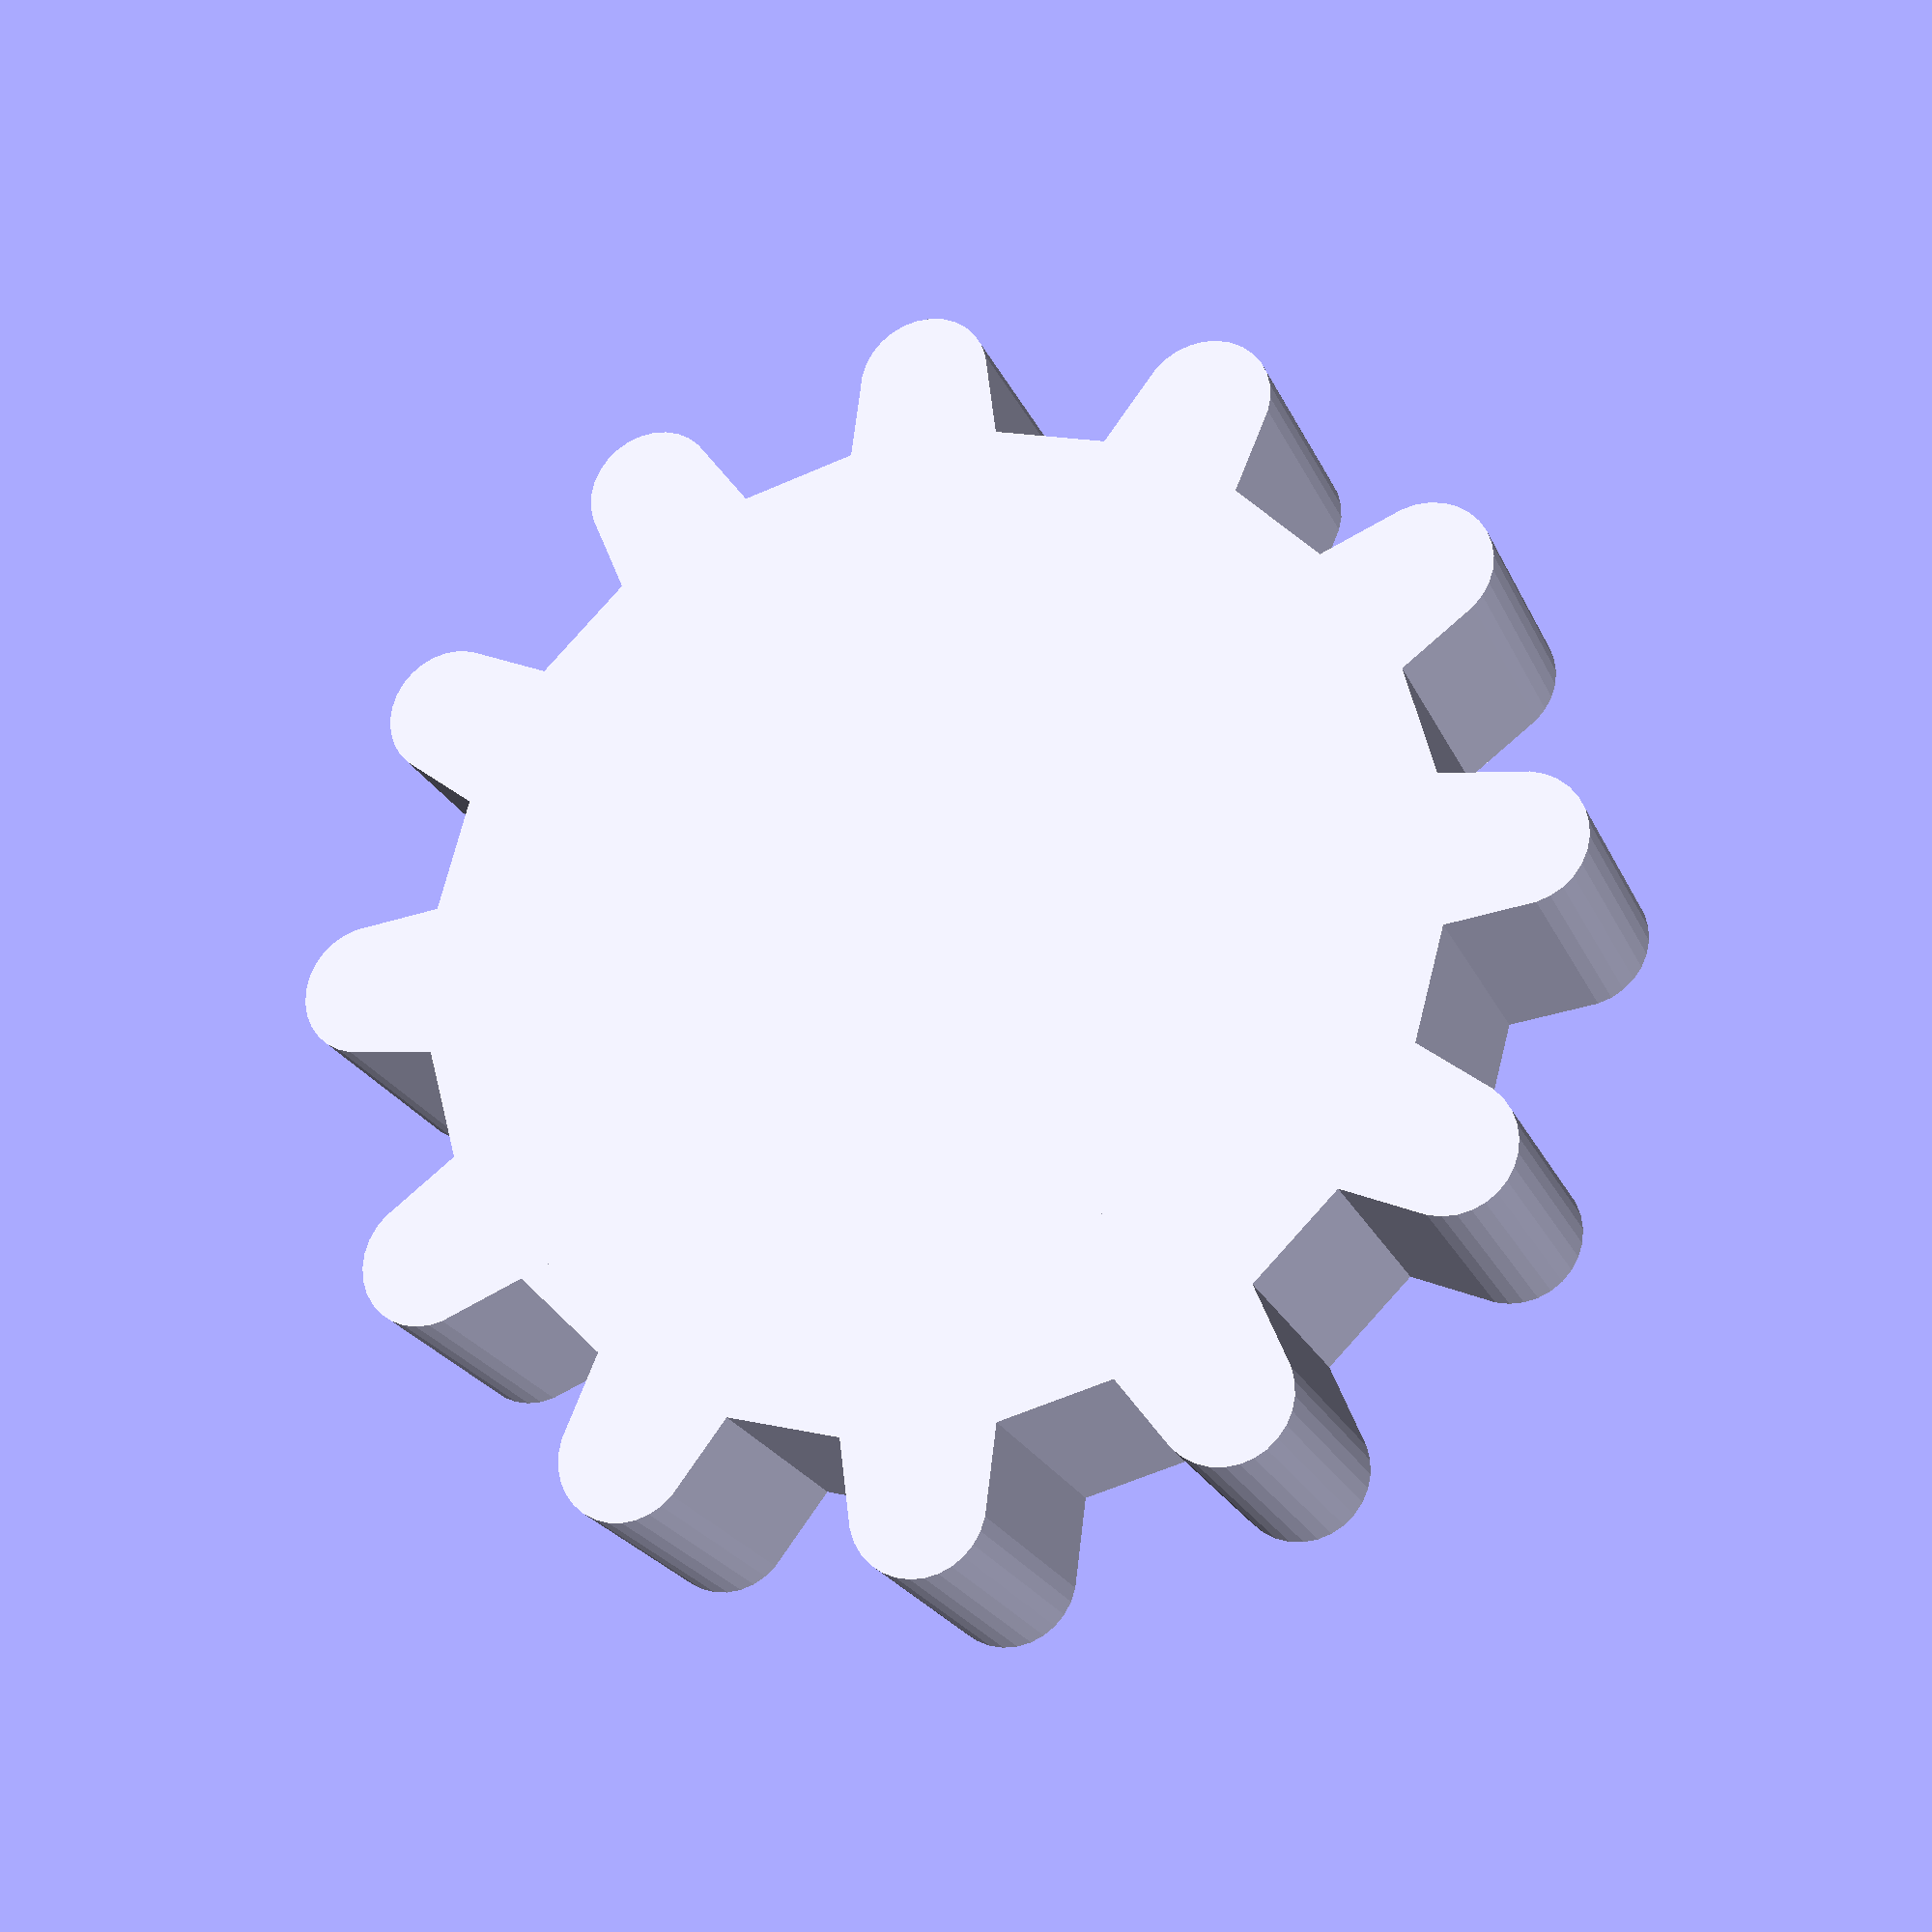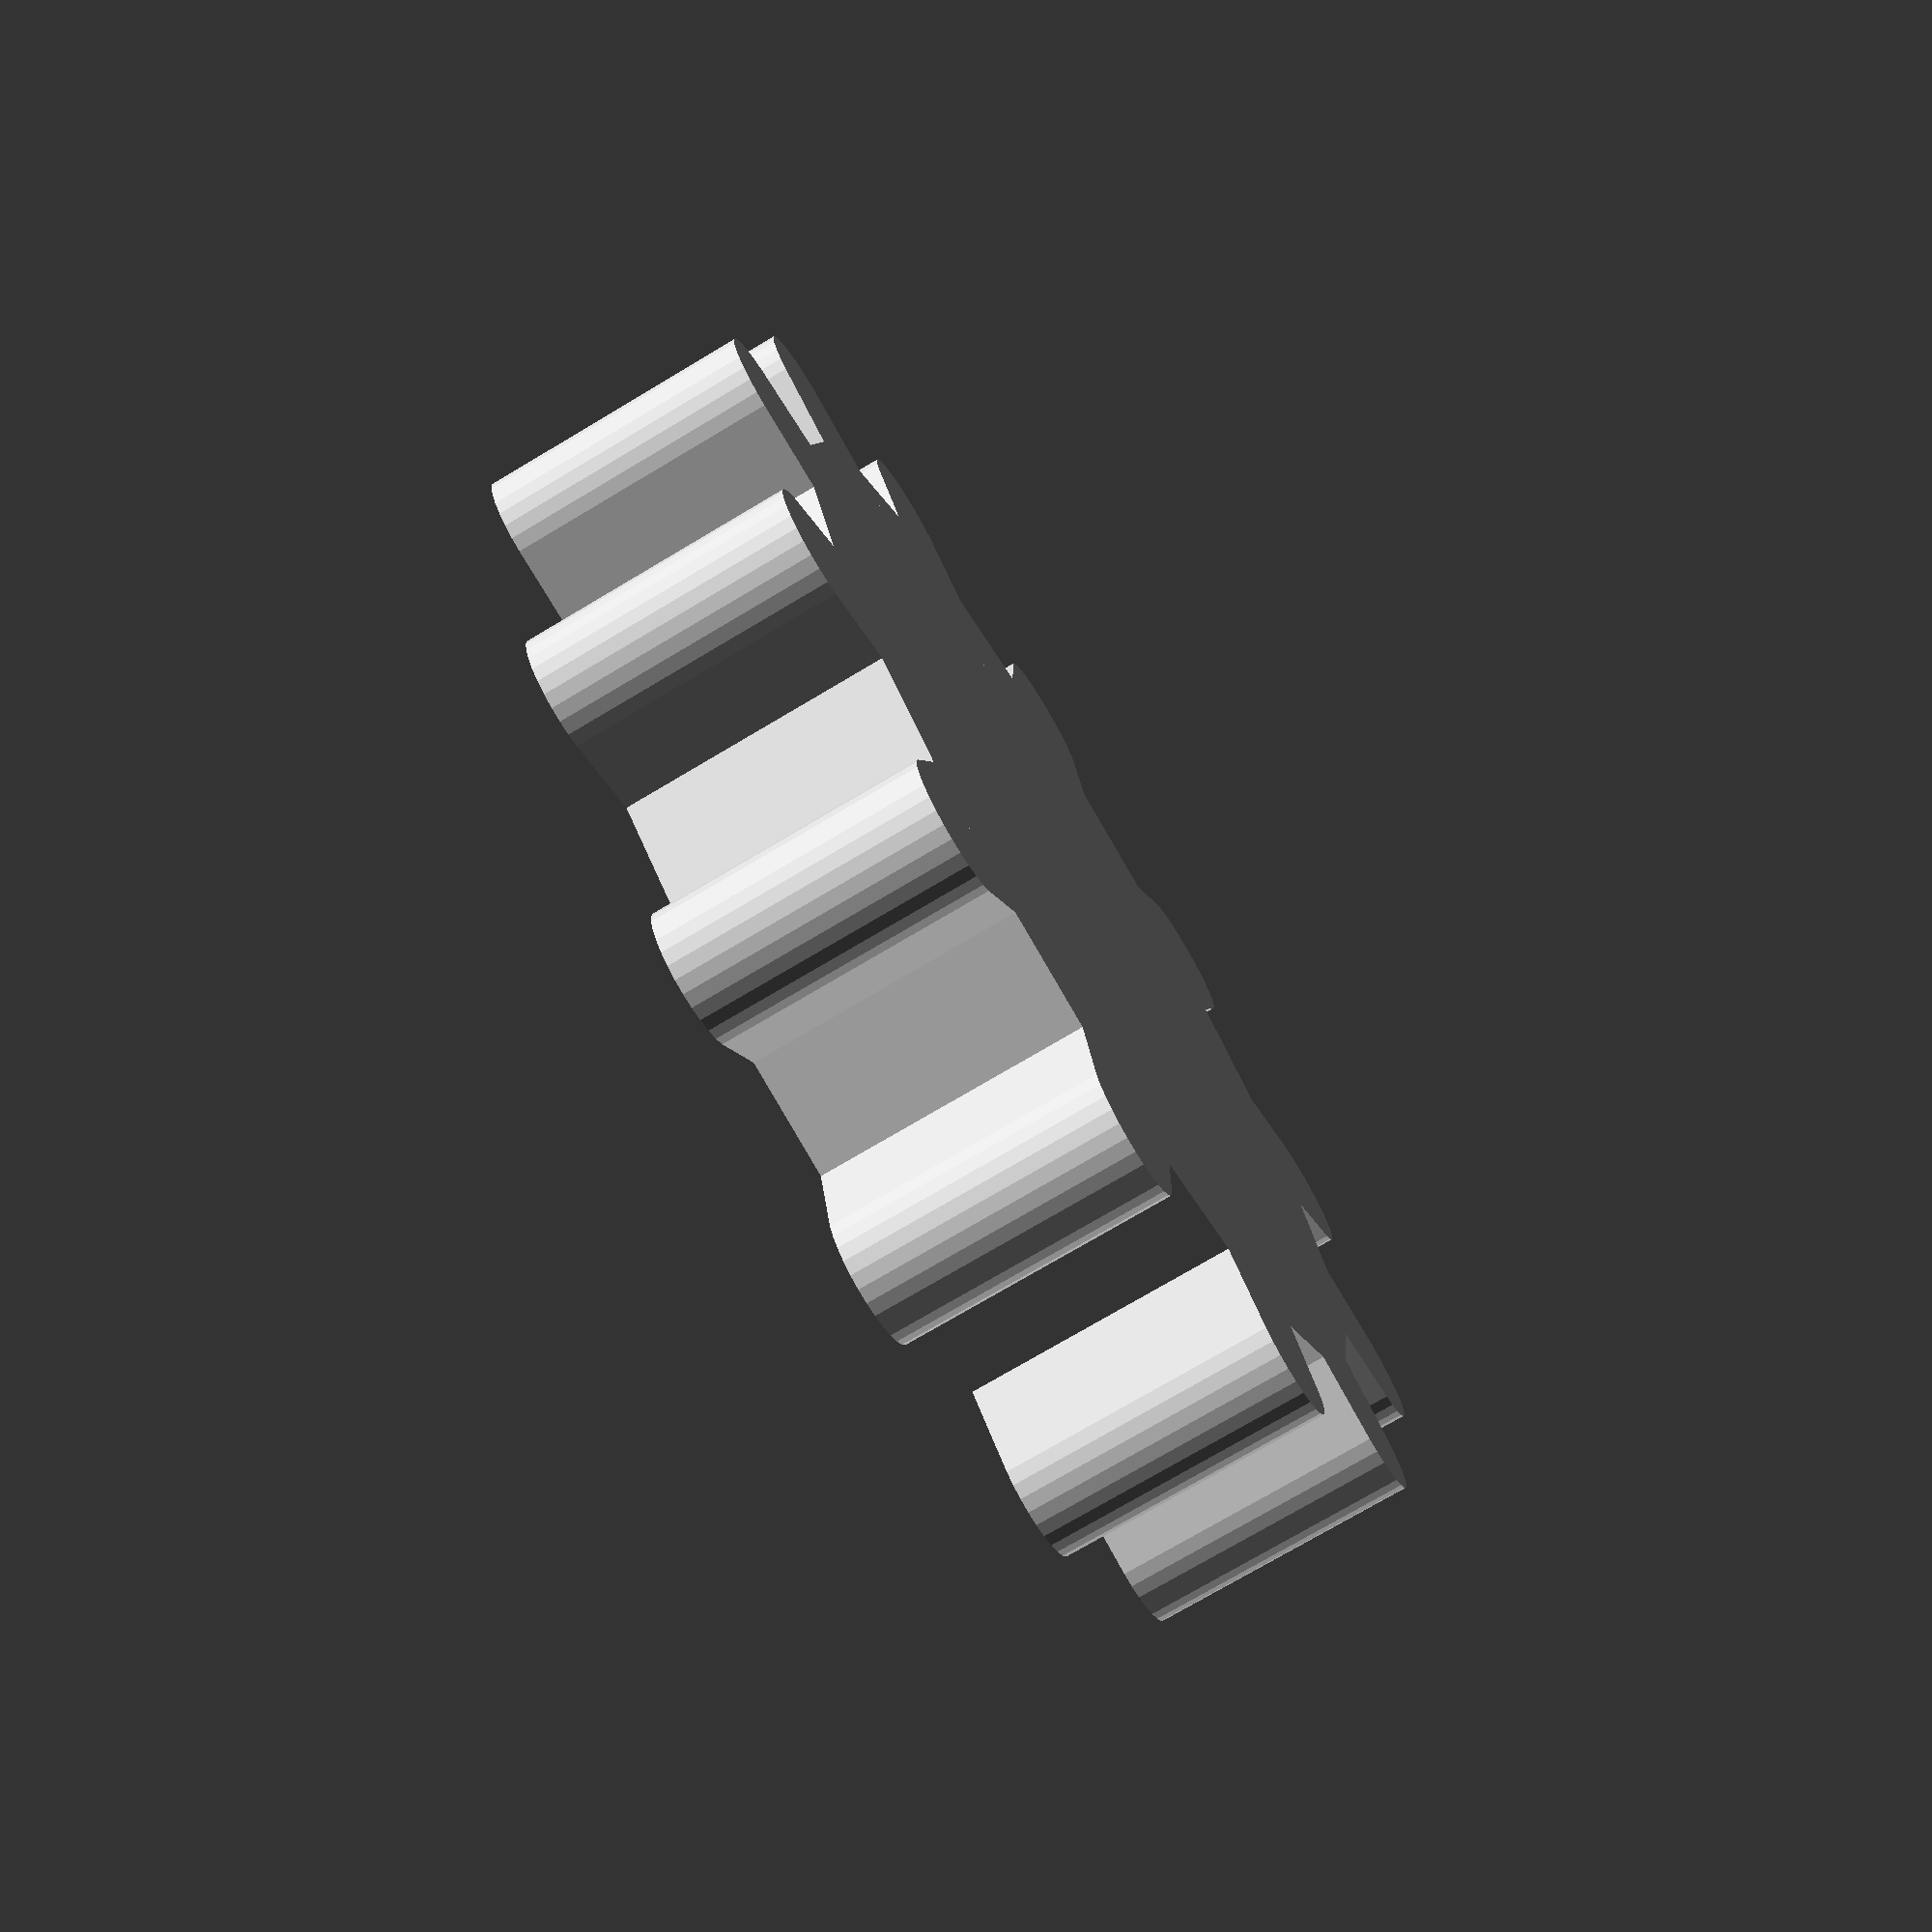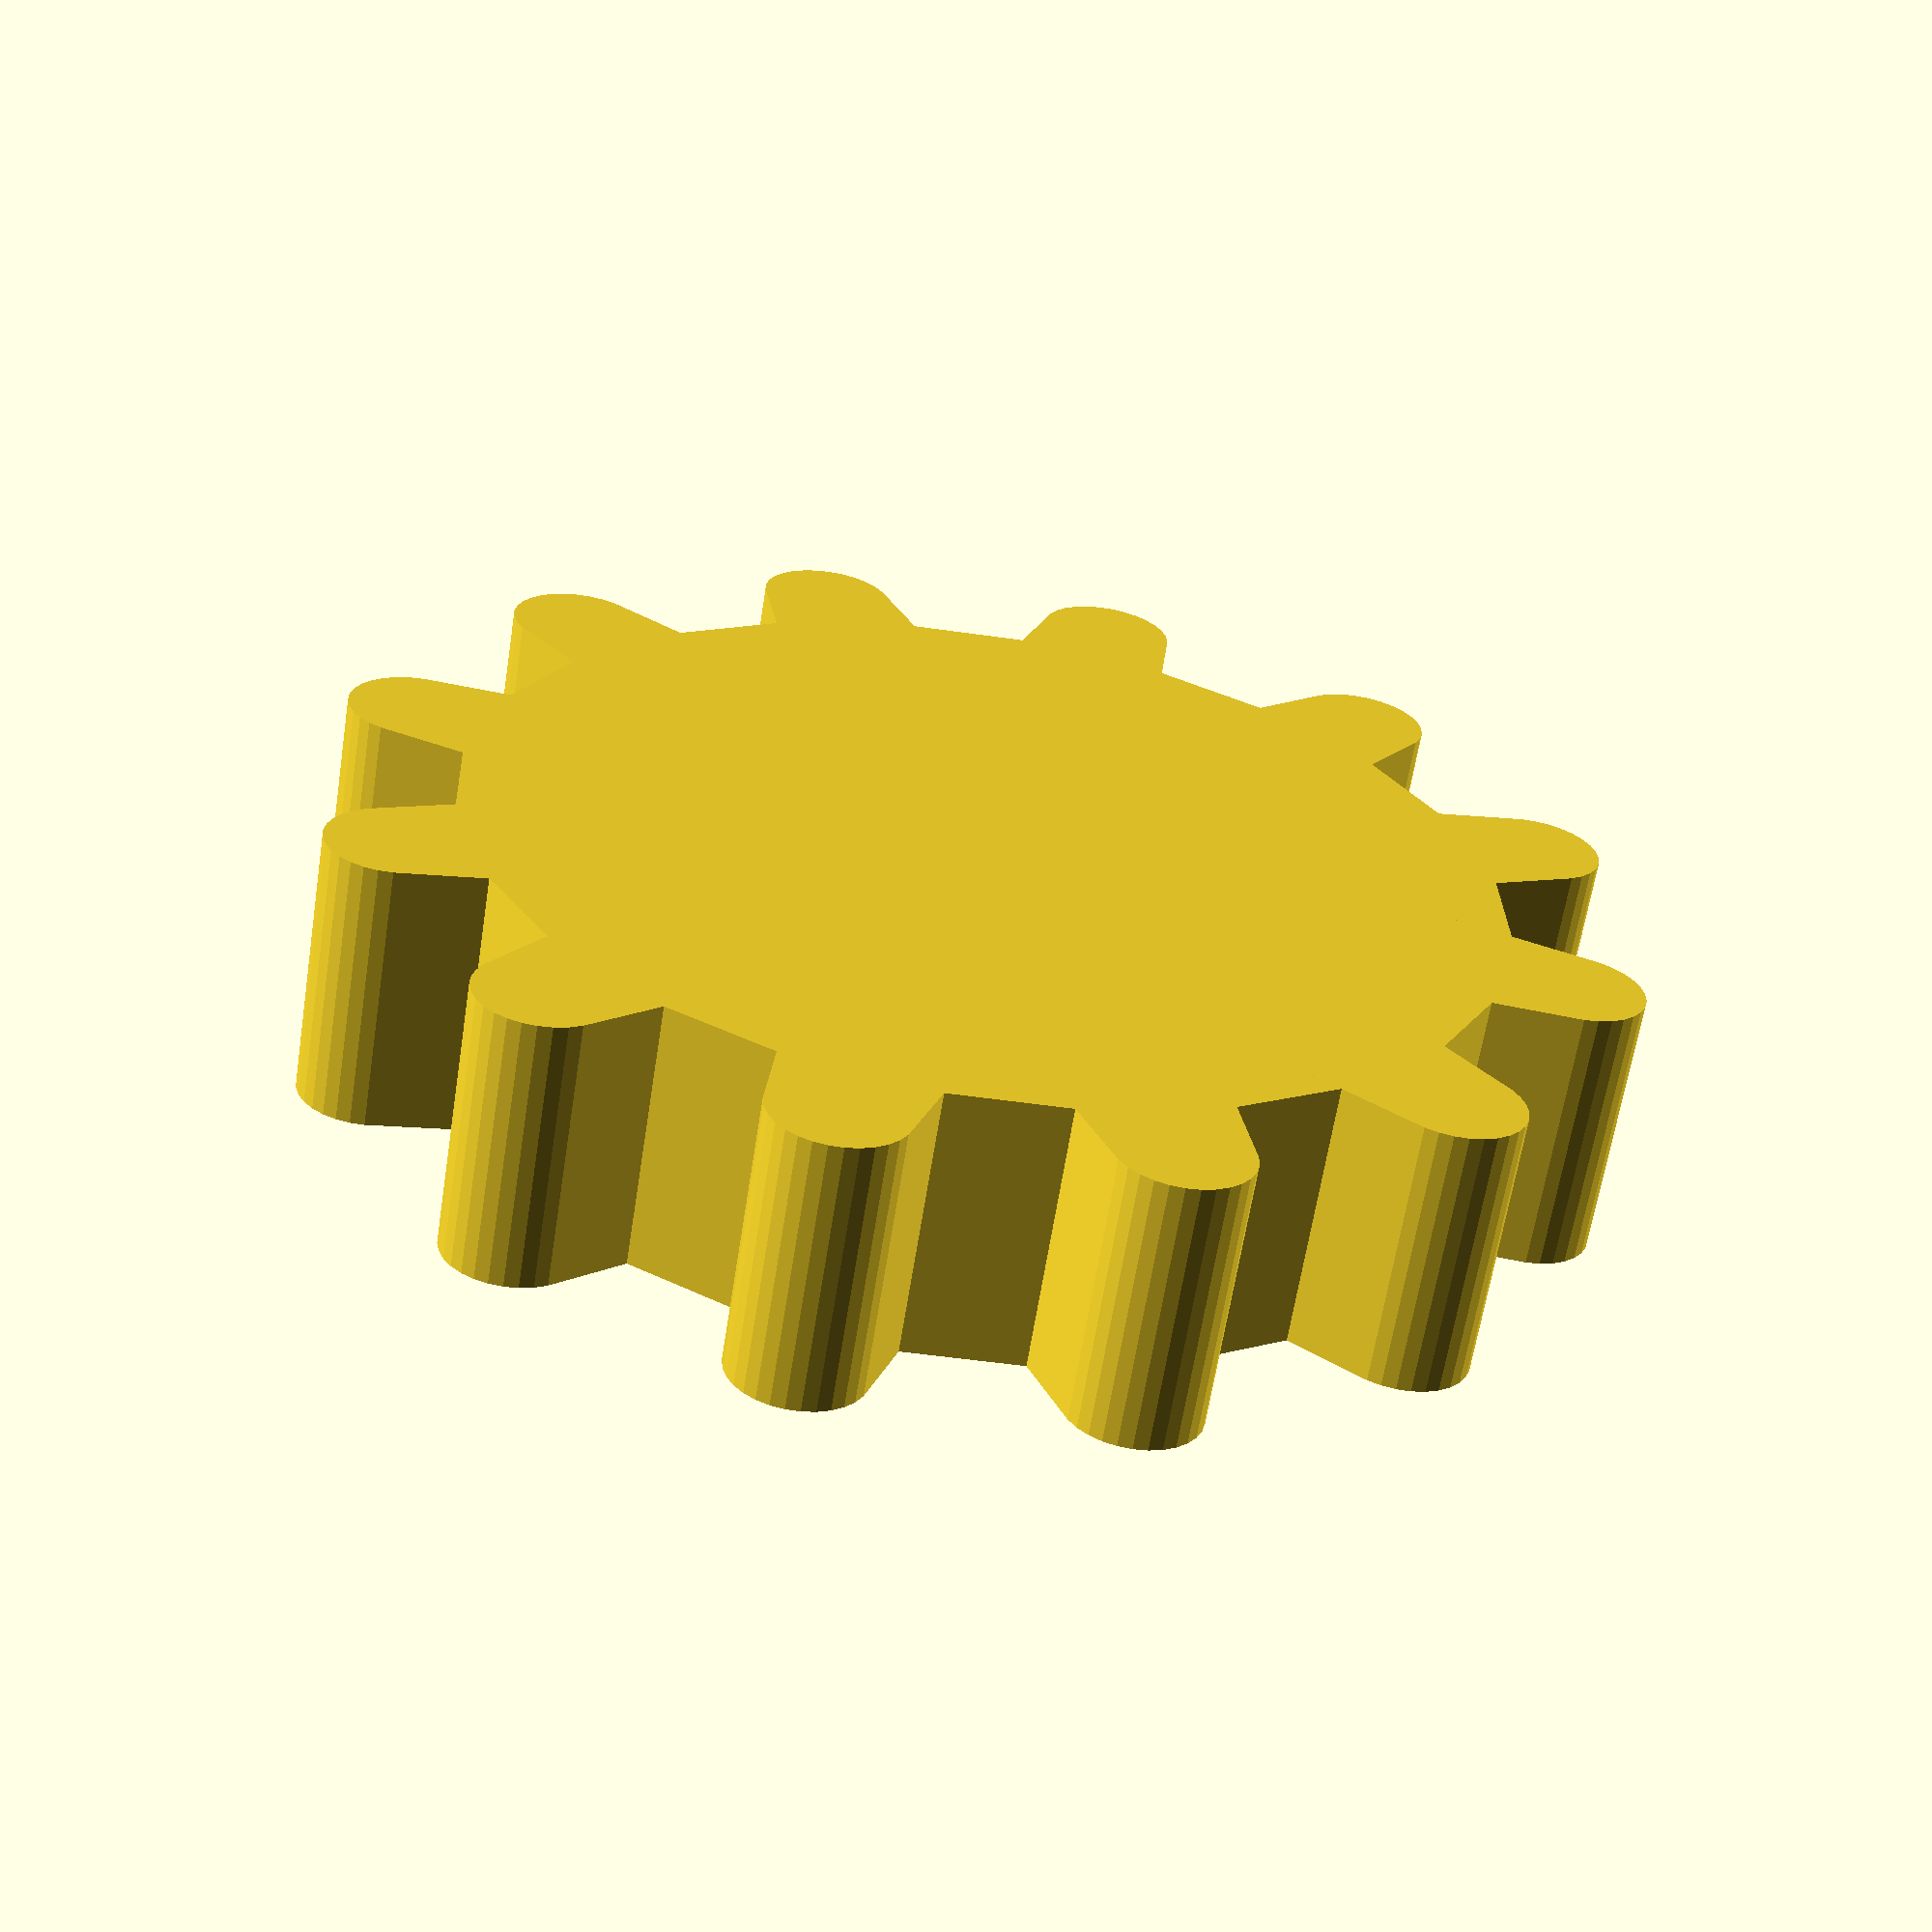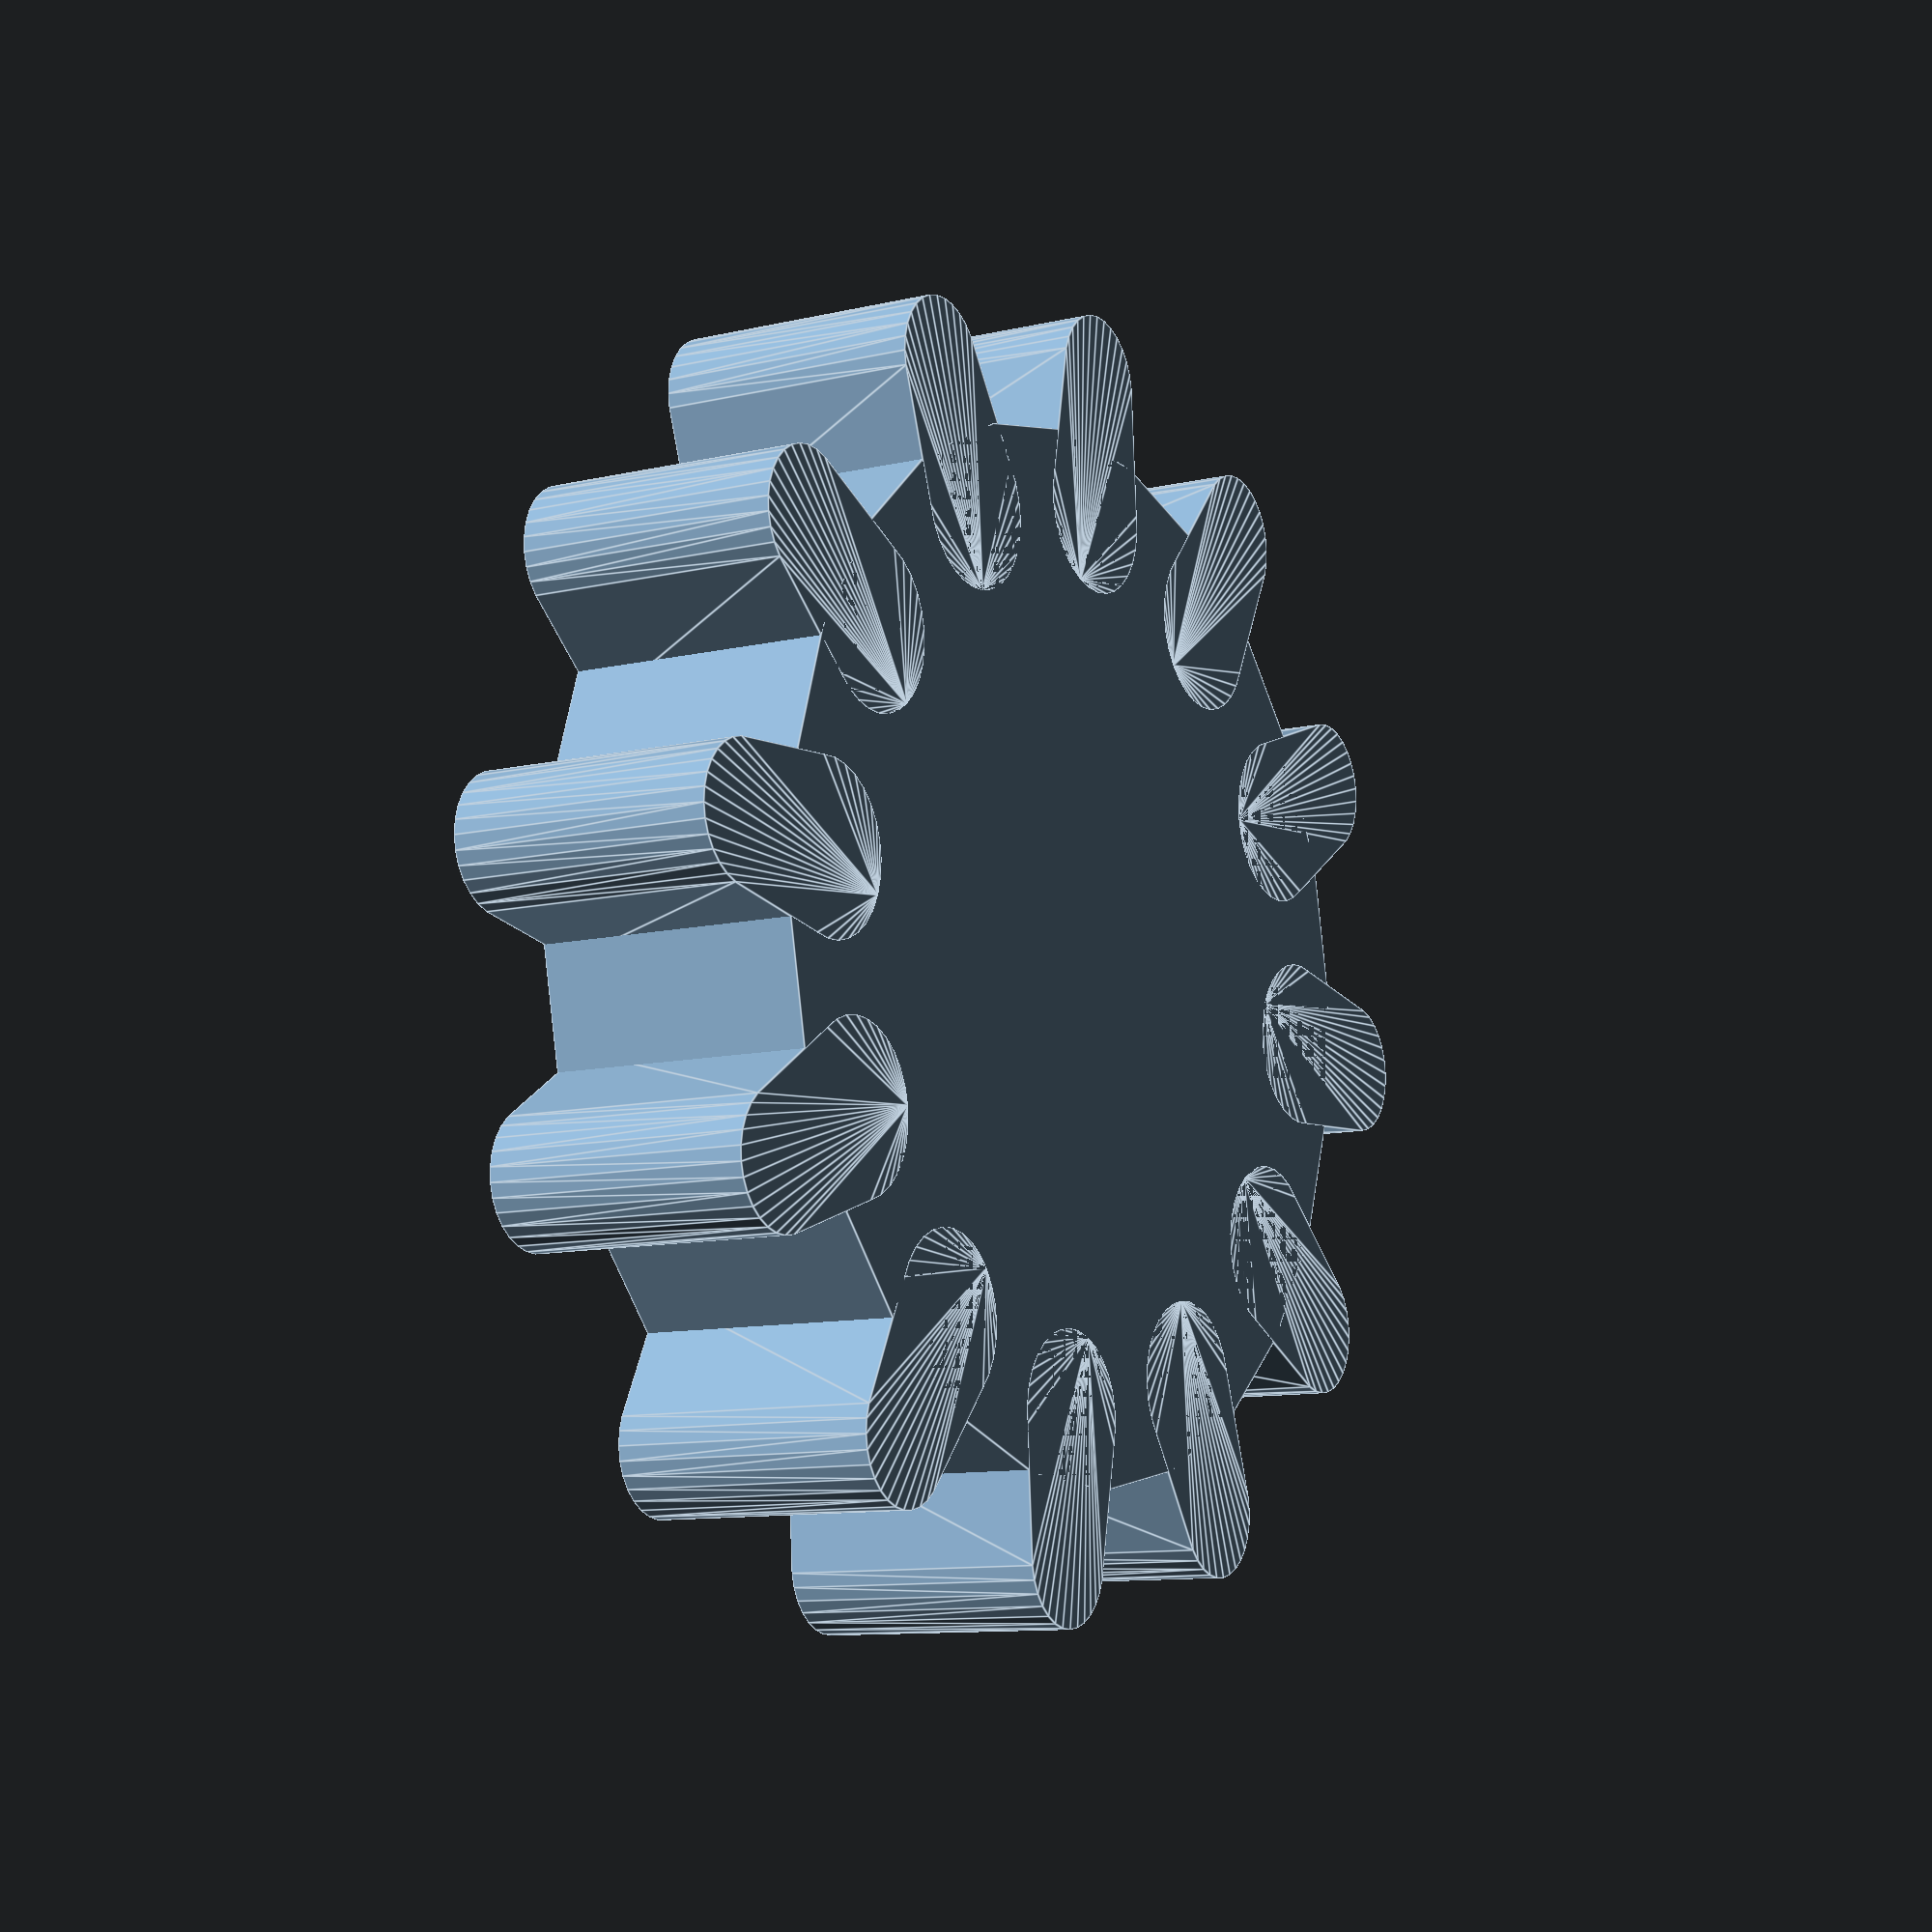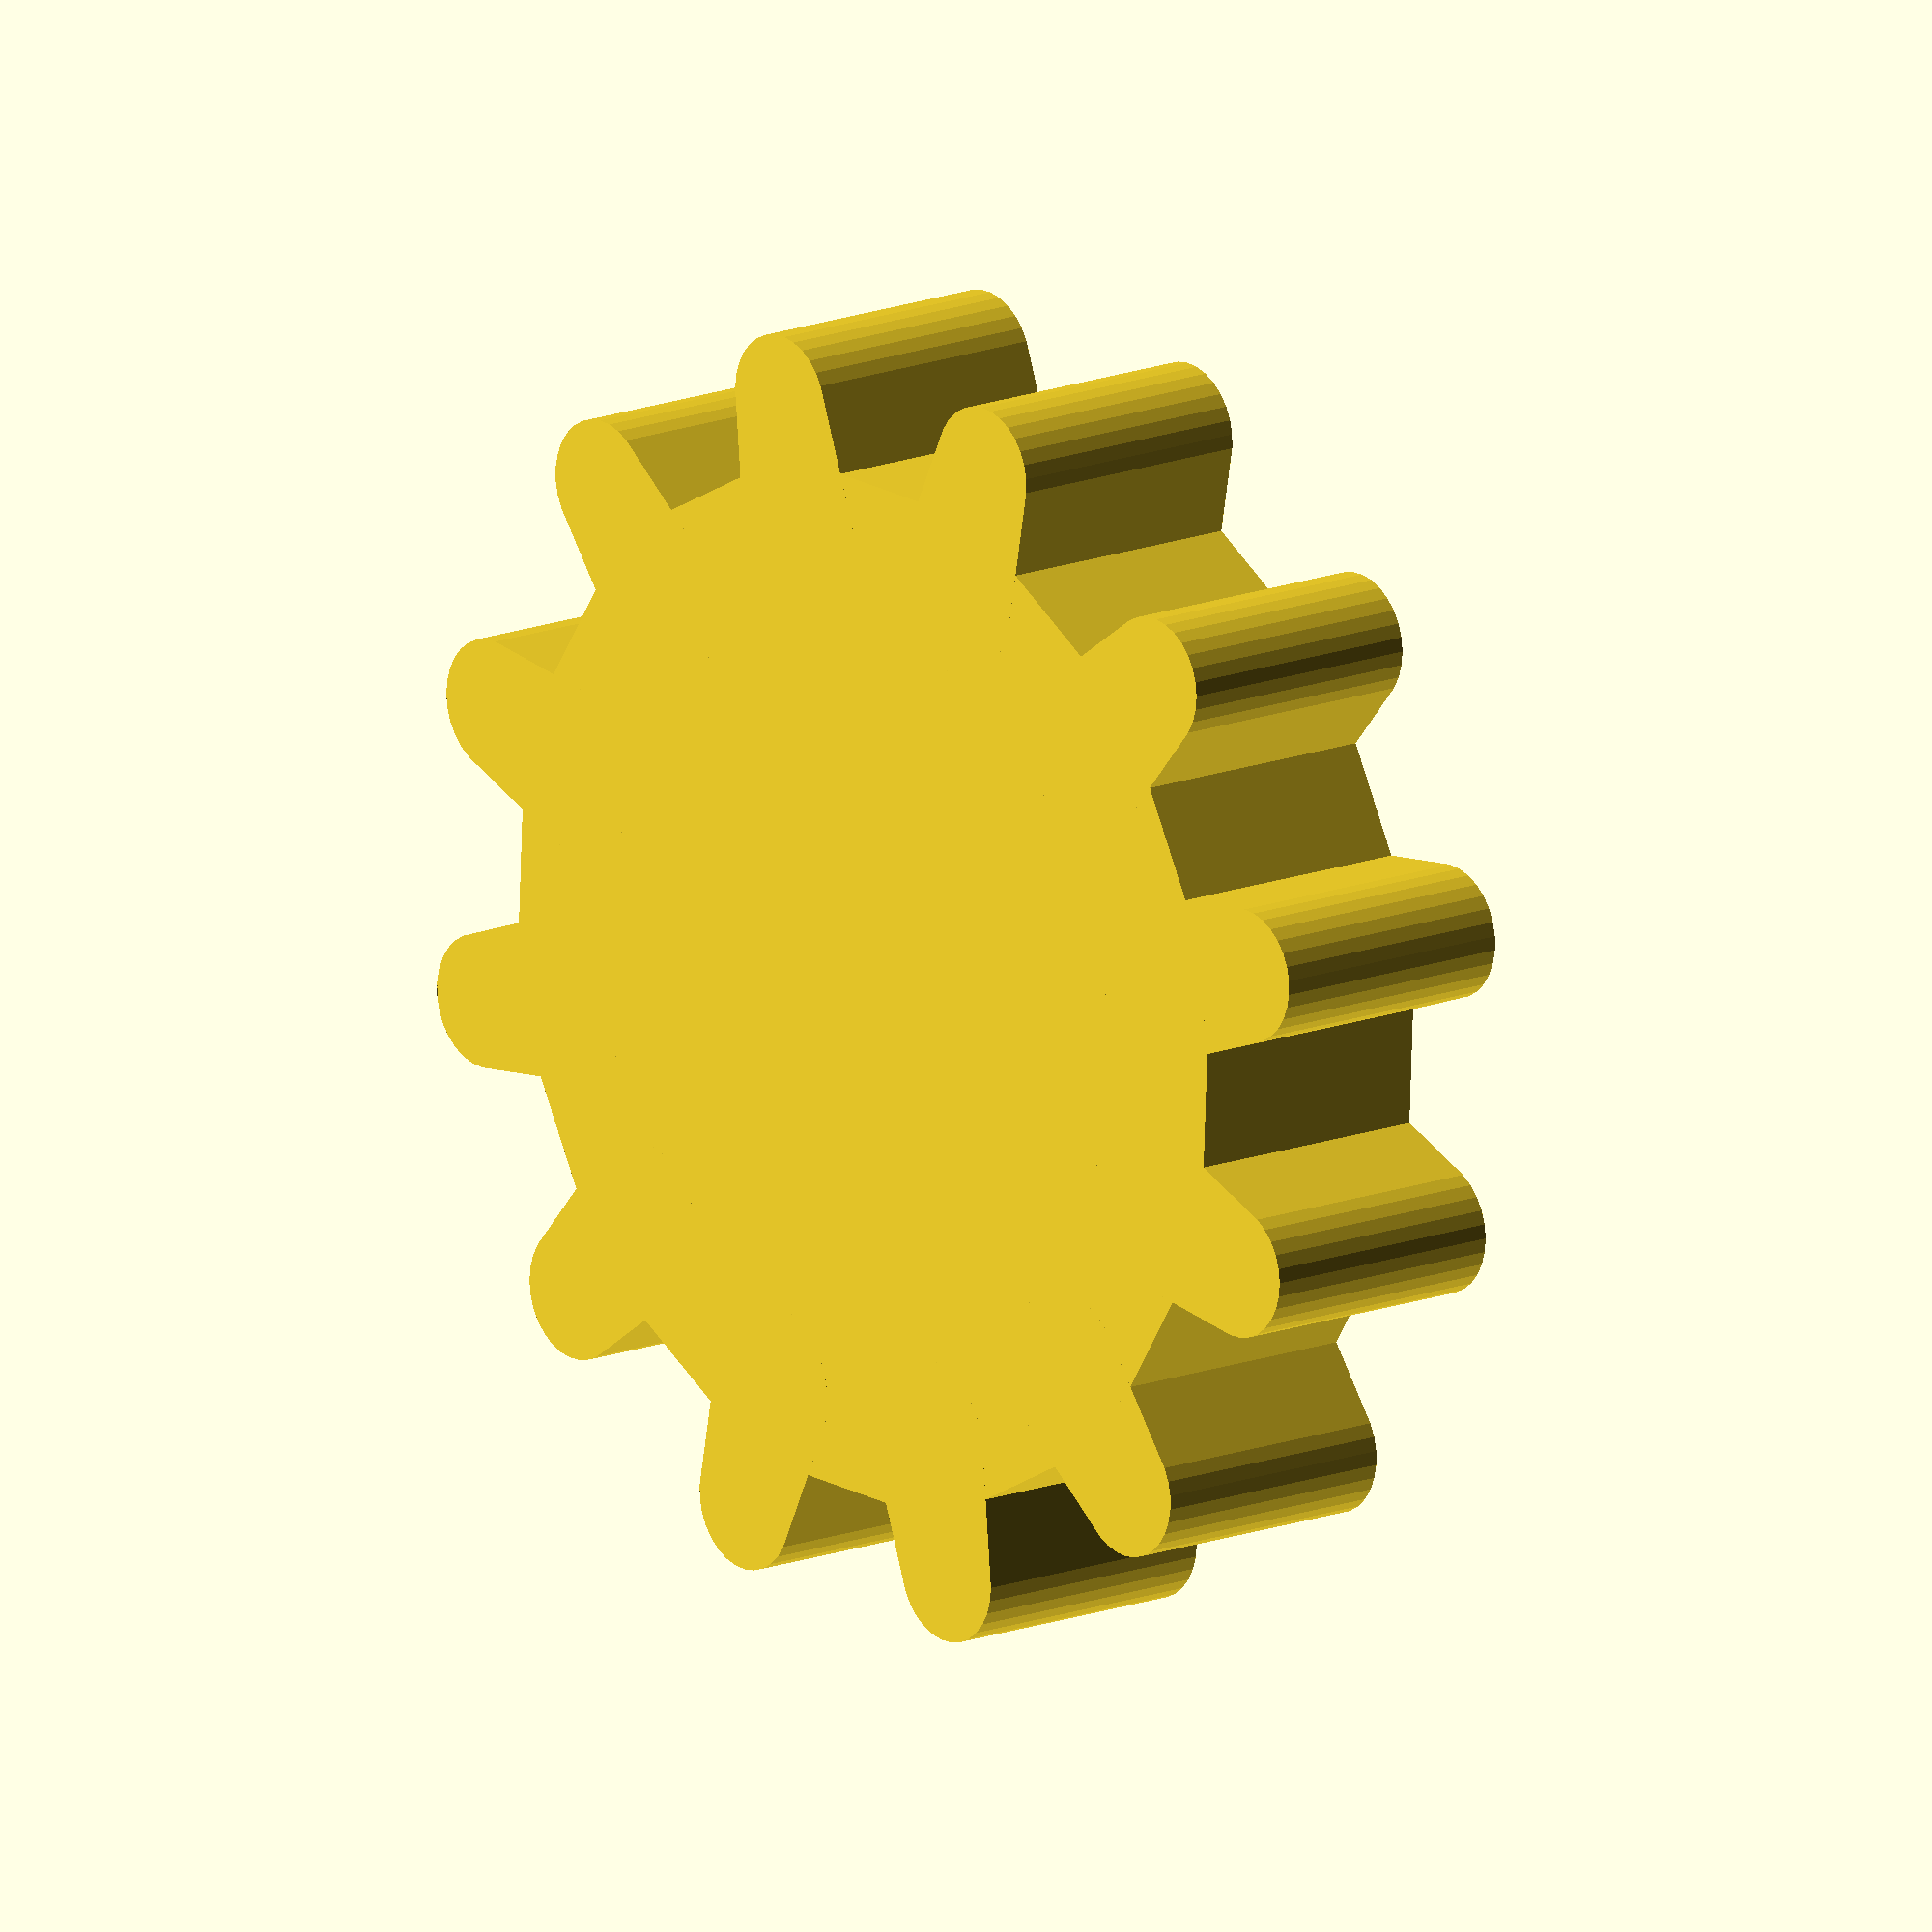
<openscad>

TOOTH_MODE_HULL = 0;
TOOTH_MODE_MINKOWSKI = 1;
TOOTH_MODE_SQUARE = 2;

tMode = 0; // TOOTH_MODE_HULL;
scale_ = 1;
toothWidth = .25;
toothCount = 12;
height = .5;
toothDepth = .25;
_wantHoles = false;
//peg();
//Example
//sawTooth(toothCount, toothWidth, height, toothDepth, toothDepth * 2.7, tMode, scale_);
gearT(toothCount, toothWidth, height, toothDepth, tMode, scale_, _wantHoles);

//Generates a gear mesh
//Radius scales with tooth width (twidth) and toothCount
module gearT(toothCount, 
    twidth, 
    height, 
    tdepth, 
    toothMode = TOOTH_MODE_HULL, 
    _scale = 1, 
    wantHoles = true) 
{
t = toothCount;
twidth = twidth * _scale;
innerR = twidth/sin(180/t);
hi = height * _scale;
ir = innerR;
tdepth = tdepth * _scale;
or = innerR + tdepth;
wedge = 360 / (t);

rotate([0,0,90]) {
difference() {
union(){
    rotate([0,0,.25 * wedge])translate([0,0,0])
        cylinder($fn = t * 2, hi, ir, ir, true);
    for(i = [0 : floor(t)]) {
        rotate([0, 0, (i + 0) * wedge]) {
            $fn = 30;
            if (toothMode == 0) {
                translate([0,0,-hi/2])
                hullTooth(or, innerR, toothDepth, twidth, hi);            
            } else if (toothMode == 1) {
                translate([-twidth/4,0,0])
                minkowski() {
                    cube([twidth/2, or , hi/2], true);
                    translate([twidth/4.0, or/2,-hi/4.0]) 
                        cylinder(h = hi/2, r=twidth/4.0);
                }
            } else {
                cube([twidth, or * 2 , hi], true);
            }
        }
    }
}
if (wantHoles) { 
//holes
color([0,.7,1,1]) {
   translate([0,0,-hi]) {
       centerSocketR = twidth * .85;
       holeR = twidth *.65;
       if (t < 8) {
           centerSocketR = twidth * .65;
           holeR = twidth *.45;
           cylinder($fn = 6, h = hi * 5, r = centerSocketR, true);
           socketHoles(radius=holeR, distanceFromCenter=innerR * .65);
       } else {
           cylinder($fn = 6, h = hi * 5, r = centerSocketR, true);
           socketHoles(radius=holeR, distanceFromCenter=innerR * .65);
       }
   }
}
}
}
}
}

module sawTooth(toothCount, twidth, height, tdepth, toothBaseOffset, toothMode = TOOTH_MODE_HULL, _scale = 1) 
{
t = toothCount;
twidth = twidth * _scale;
////innerR = toothBaseOffset; // twidth/sin(180/t);
hi = height * _scale;
ir = toothBaseOffset;
tdepth = tdepth * _scale;
or = toothBaseOffset + tdepth;
wedge = 360 / (t);

start = twidth * 2 * t;
boxStart = start + twidth * 1.2;
rotate([90,0,0]) {
difference() {
union(){
    
    translate([-boxStart/2, 0, -hi/2])
    cube([boxStart, toothBaseOffset, hi], false);
    translate([-start * .5, 0, 0])
    for(i = [0 : t]) {
        translate([i * twidth * 2, toothDepth /2, 0]) {
            $fn = 30;
            if (toothMode == 0) {
                translate([0,0,-hi/2])
                hullTooth(or, toothBaseOffset, toothDepth, twidth, hi);            
            } 
            else if (toothMode == 1) {
                translate([-twidth/4,0,0])
                minkowski() {
                    cube([twidth/2, or , hi/2], true);
                    translate([twidth/4.0, or/2,-hi/4.0]) 
                        cylinder(h = hi/2, r=twidth/4.0);
                }
            } else {
                cube([twidth, or * 2 , hi], true);
            }
        }
    }
}
//holes
color([0,.7,1,1]) {
   translate([0,toothBaseOffset/2,-hi]) {
       centerSocketR = twidth * .85;
       holeR = twidth *.65;
       translate([-start/2 + twidth, 0, 0]) {
        cylinder($fn = 6, h = hi * 5, r = centerSocketR, true);
        translate([twidth * 3,0,0])
           socketHole(holeR);
       }
       translate([start/2 - twidth, 0, 0]) {
        cylinder($fn = 6, h = hi * 5, r = centerSocketR, true);  
           translate([-twidth * 3,0,0])
           socketHole(holeR);
       }
   }
}
}
}
}

module hullTooth(or, ir, tdepth, twidth, hi) {
    hull() {
               outerCenter = or - tdepth/2;
               toothBaseWidth = twidth * 1;
               innerCenter = ir - toothBaseWidth / 2;
               translate([0,outerCenter,0]) 
                    cylinder(h = hi, r = twidth/2);
               translate([0,innerCenter,0]) 
                    cylinder(h = hi, r = twidth/(1.6));
             }
}

module peg() {
    color([0,.7,1,1]) {
       centerSocketR = toothWidth * .85;
       if (toothCount < 8) {
           centerSocketR = toothWidth * .65;
           cylinder($fn = 6, h = height * 5, r = centerSocketR, true);
       } else {
           cylinder($fn = 6, h = height * 5, r = centerSocketR, true);
       }
   }
}

module socketHoles(radius, distanceFromCenter) {
   sockets = 4;
   for(i = [0 : sockets]) {
       rad = distanceFromCenter;
       ang = (i/sockets) * 360;
       translate([rad * sin(ang), rad * cos (ang), 0]) {
           socketHole(radius);
//            cylinder($fn = 14, h = hi * 5, r = radius, true);       
        }
    }
}

module socketHole(radius) {
    cylinder($fn = 14, h = hi * 5, r = radius, true); 
}

//tooth width scales with tooth count and inner radius
module gear(teeth, height, innerR, outerR) {
t = teeth;
hi = height;
ir = innerR;
or = outerR;

wedge = 360 / (t);
twidth = ir * sin (wedge / 2.0);
echo(twidth);

$fn = 30;
union(){
    cylinder($fn = t * 2, hi, ir, ir, true);
    for(i = [0 : t]) {
        rotate([0, 0, (i + .25) * wedge]) {
            translate([-twidth/4,0,0])
            minkowski() {
                cube([twidth/2 * 1.05, or , hi/2], true);
                translate([twidth/4.0, or/2,-hi/4.0]) 
                    cylinder(h = hi/2, r=twidth/4.0);
            }
        }
    }
}
}
</openscad>
<views>
elev=22.0 azim=60.1 roll=19.0 proj=p view=wireframe
elev=254.2 azim=204.3 roll=239.2 proj=p view=solid
elev=242.9 azim=167.0 roll=8.9 proj=p view=solid
elev=10.1 azim=56.6 roll=121.4 proj=p view=edges
elev=345.5 azim=77.7 roll=49.0 proj=o view=wireframe
</views>
